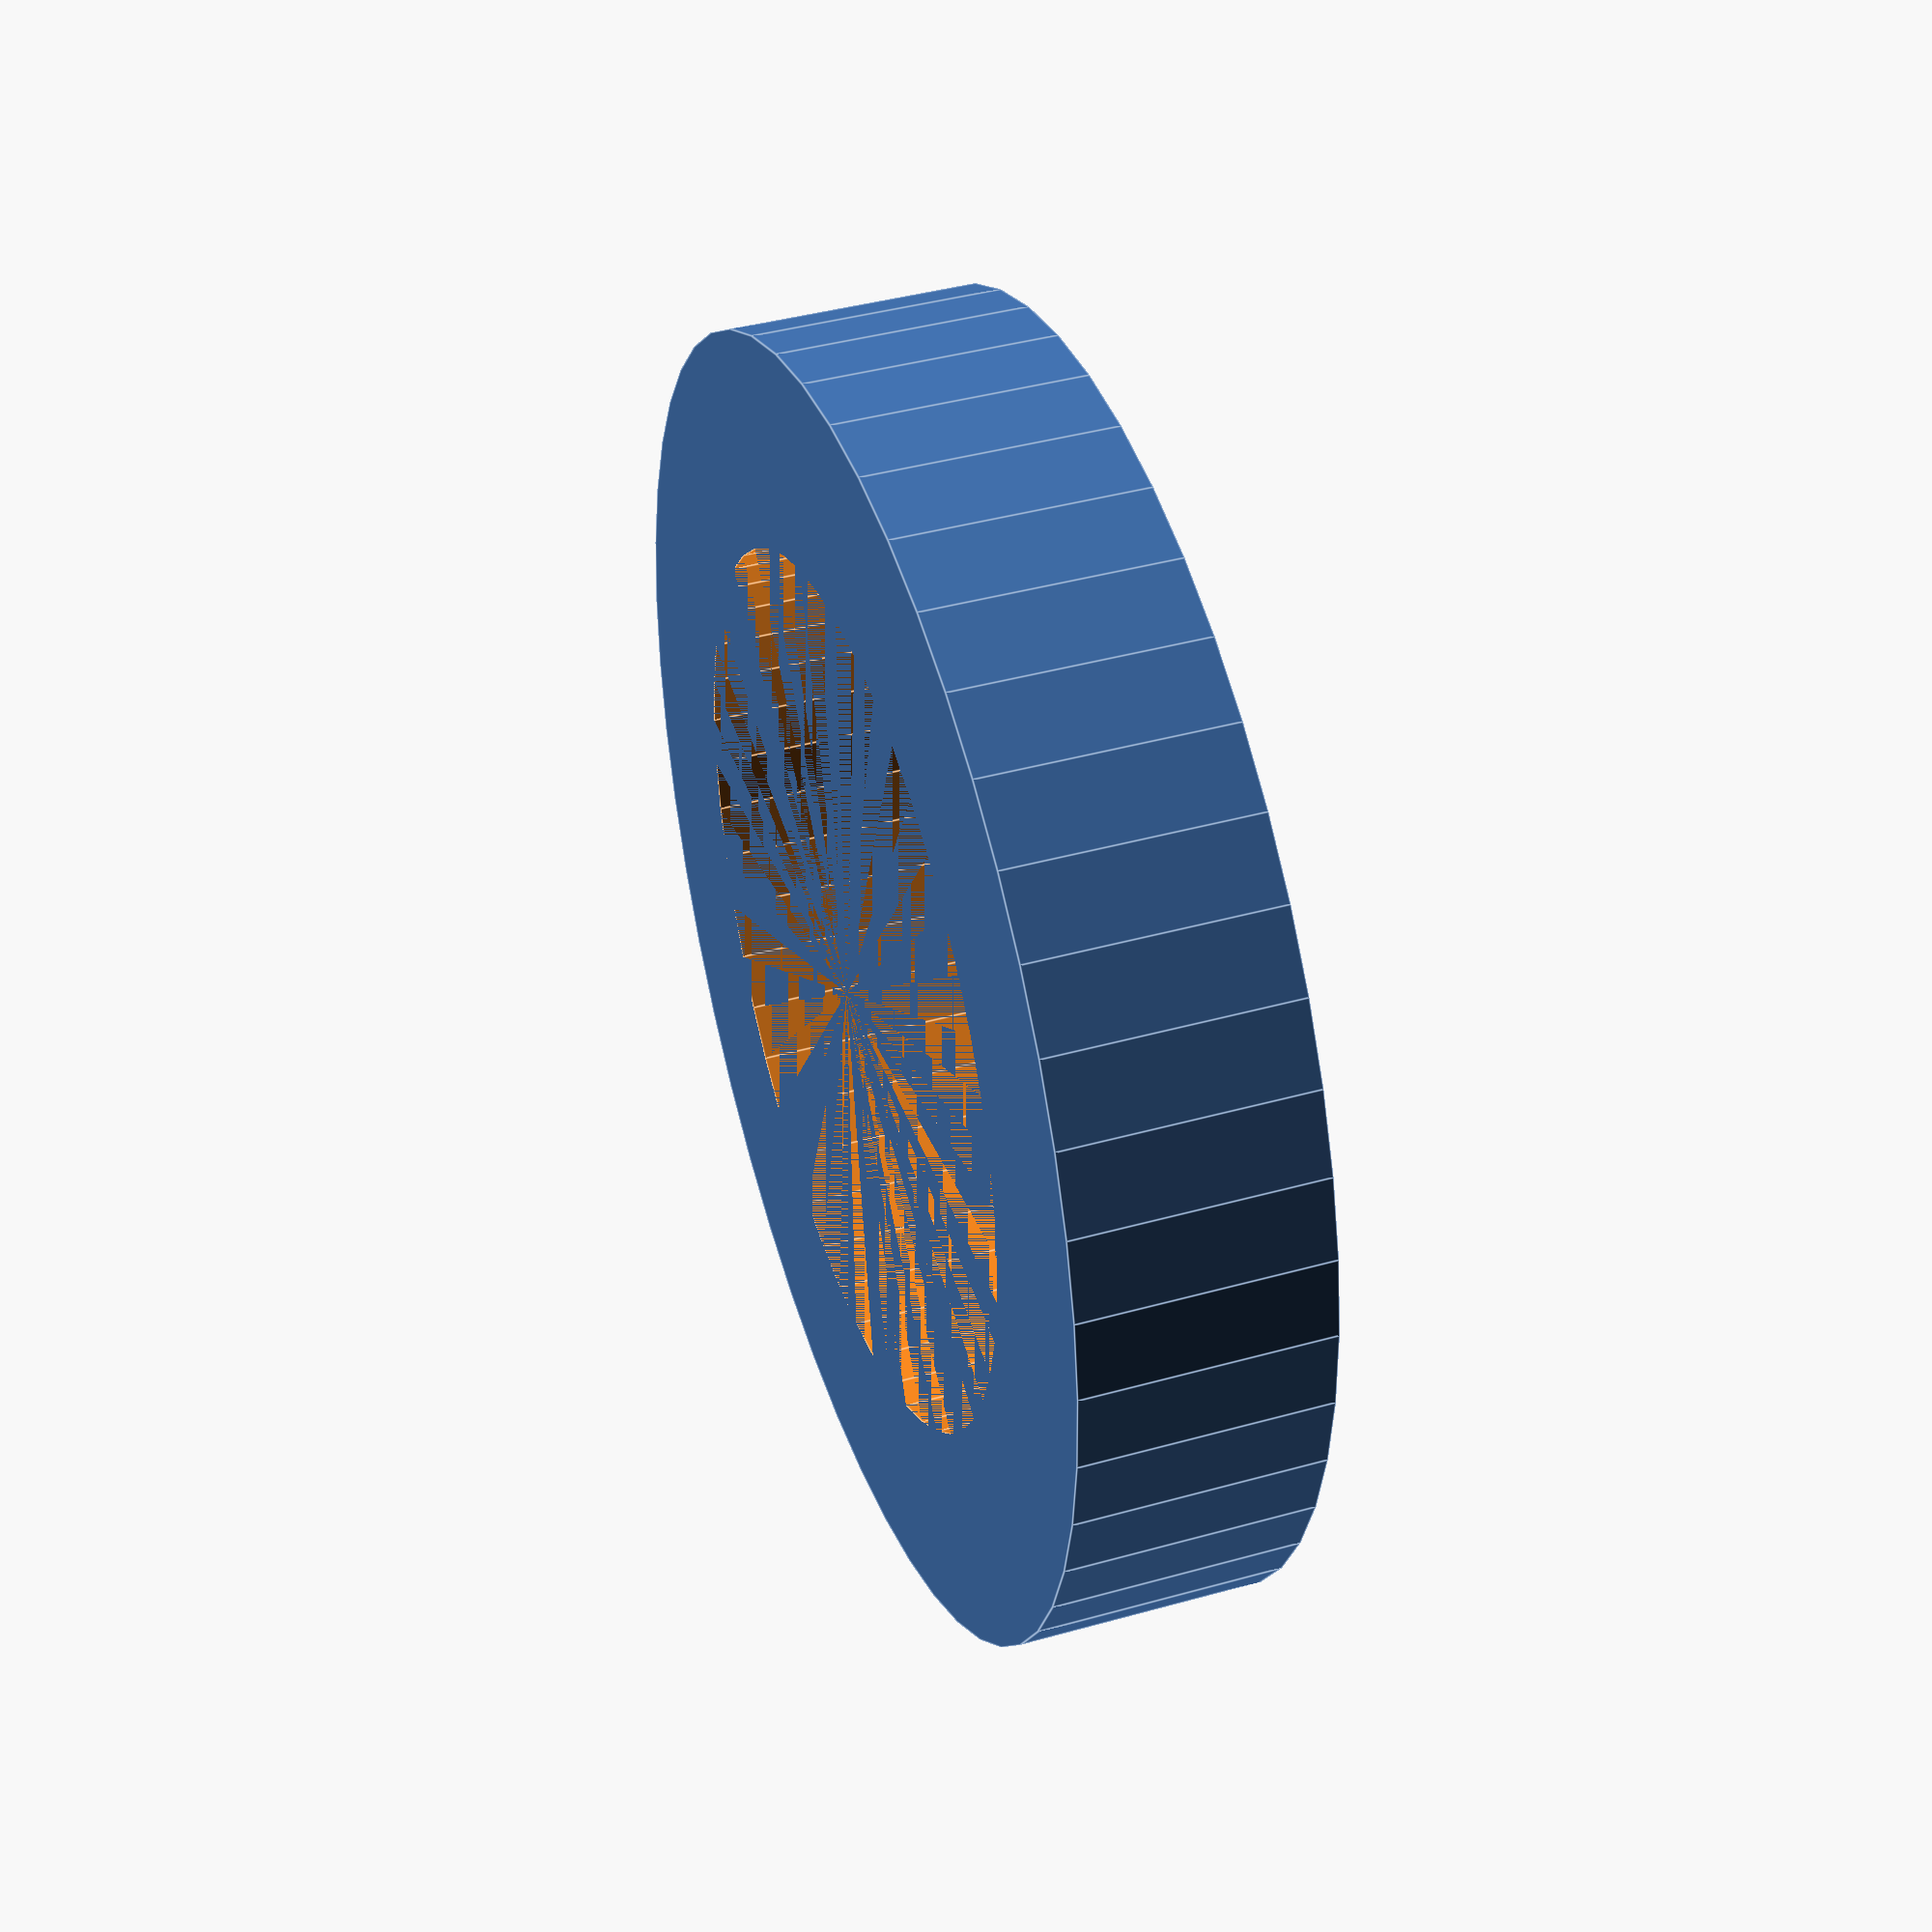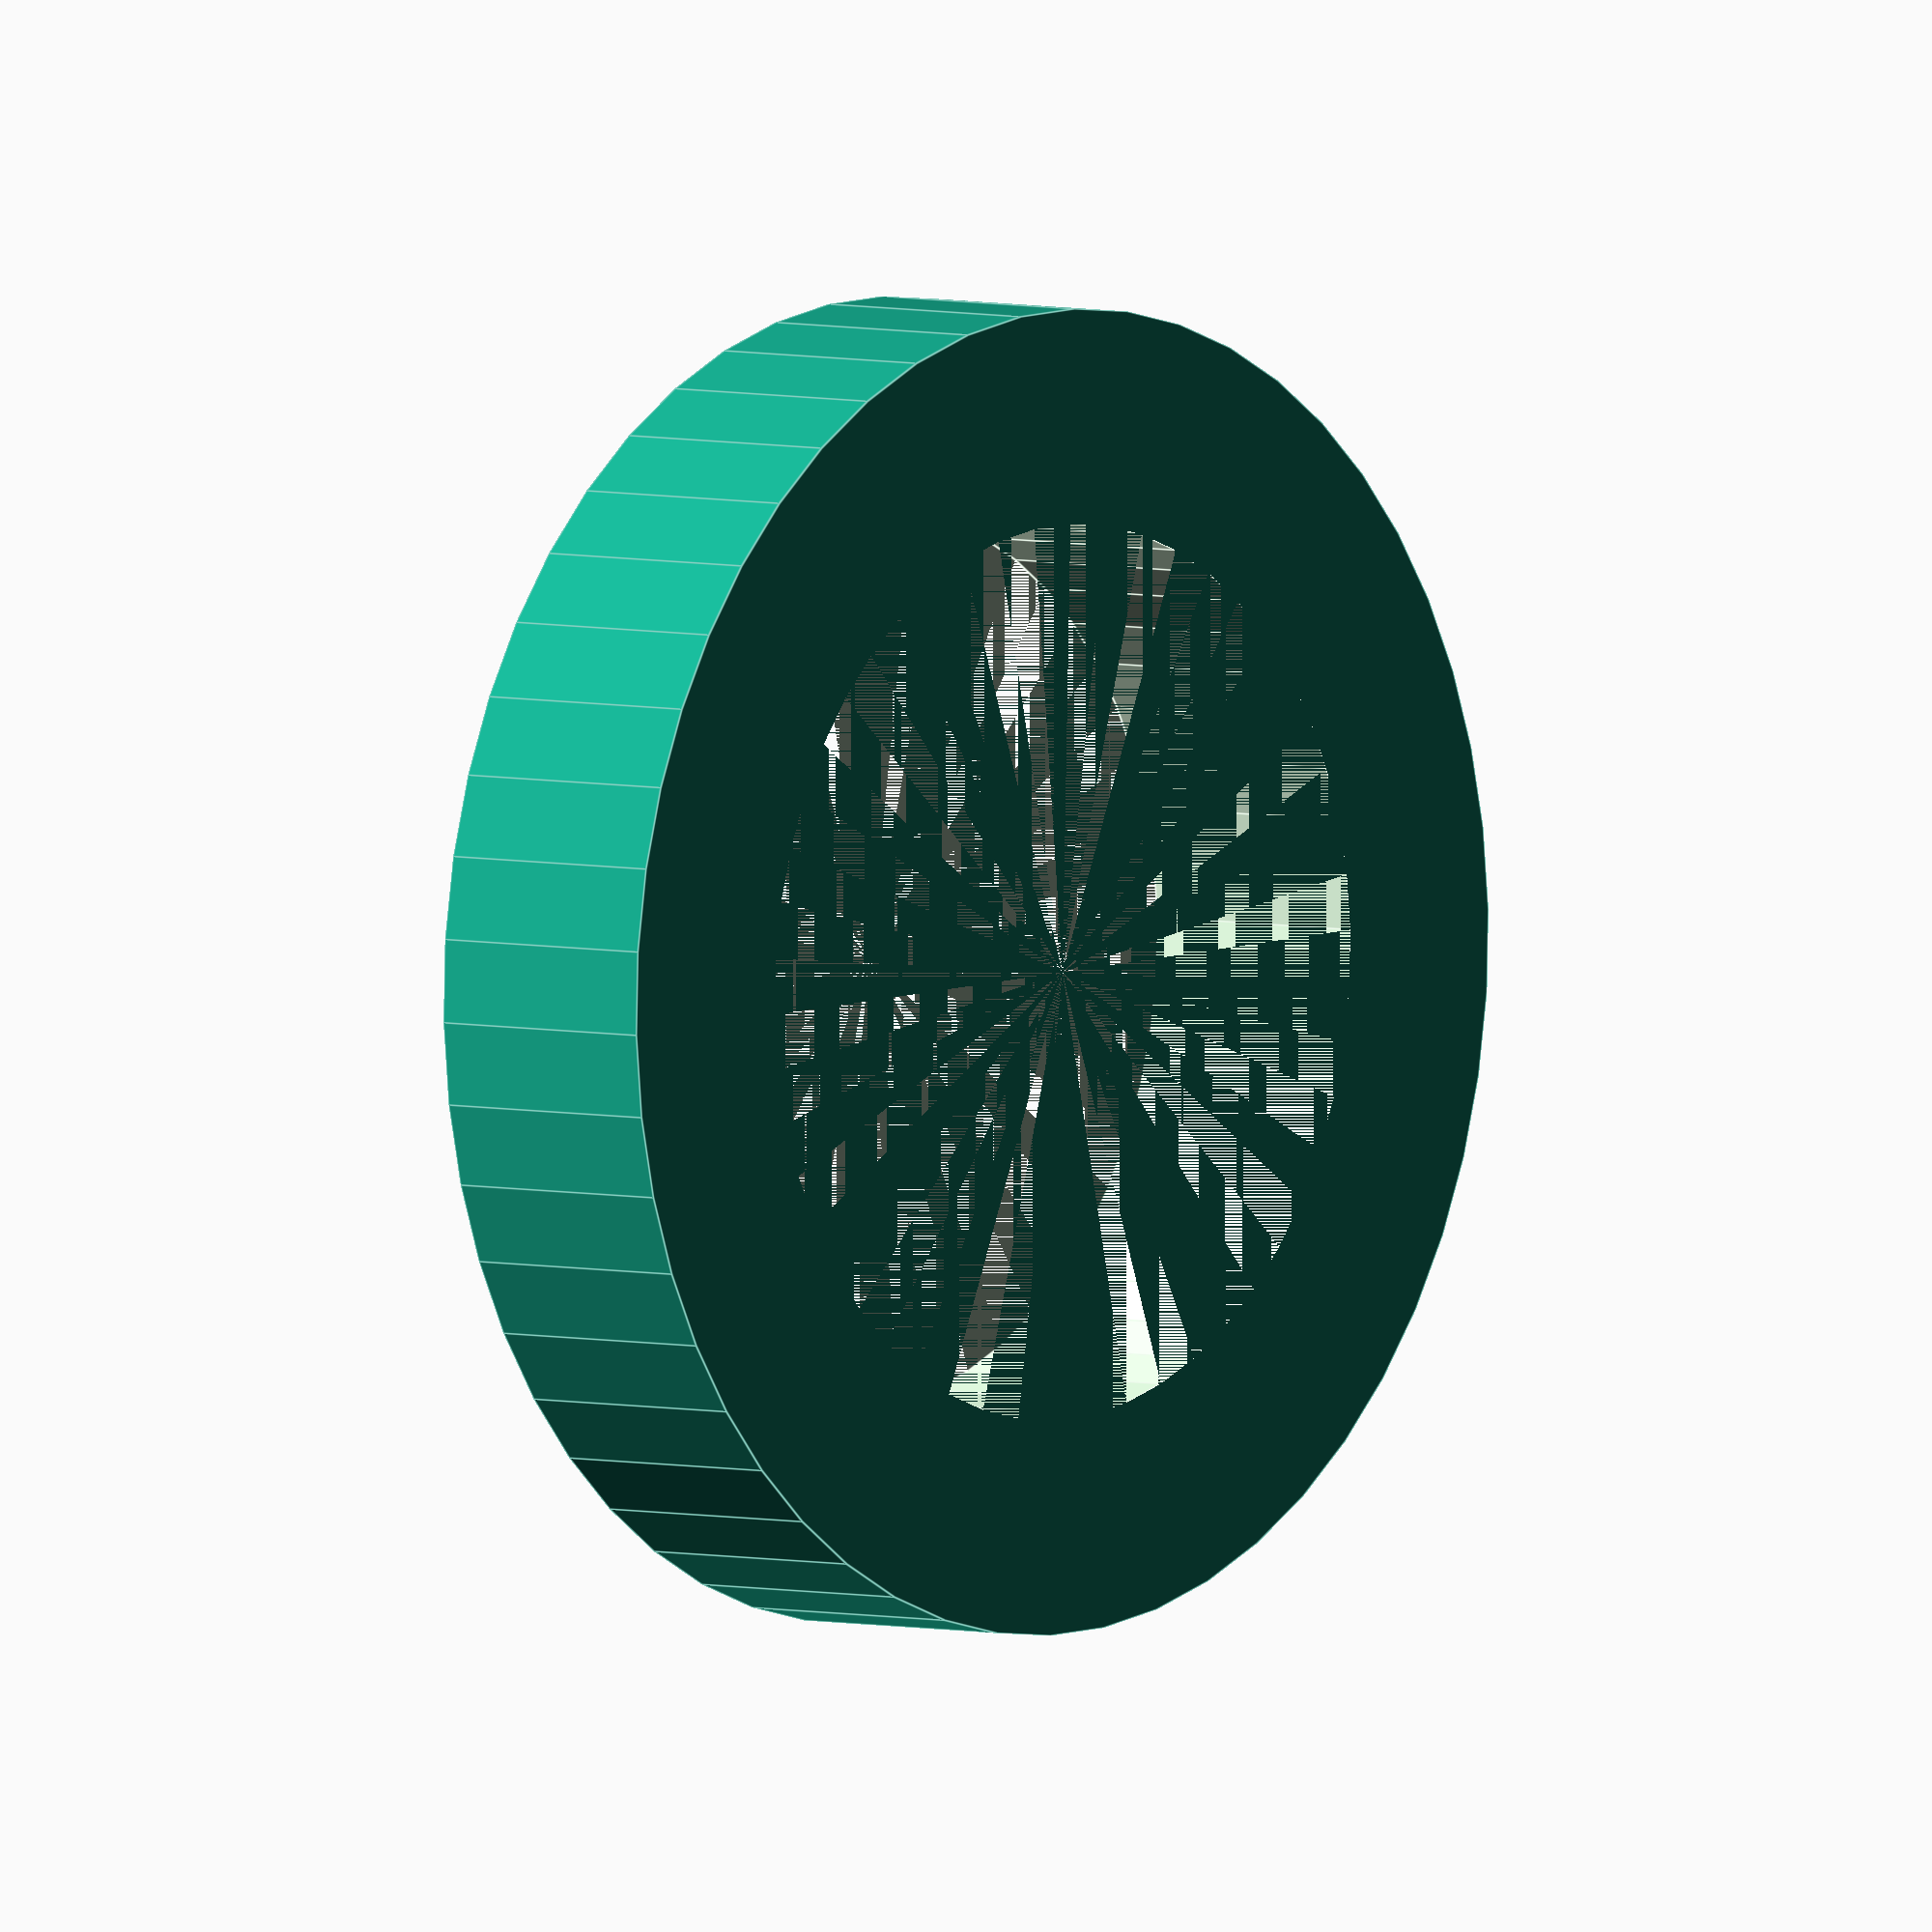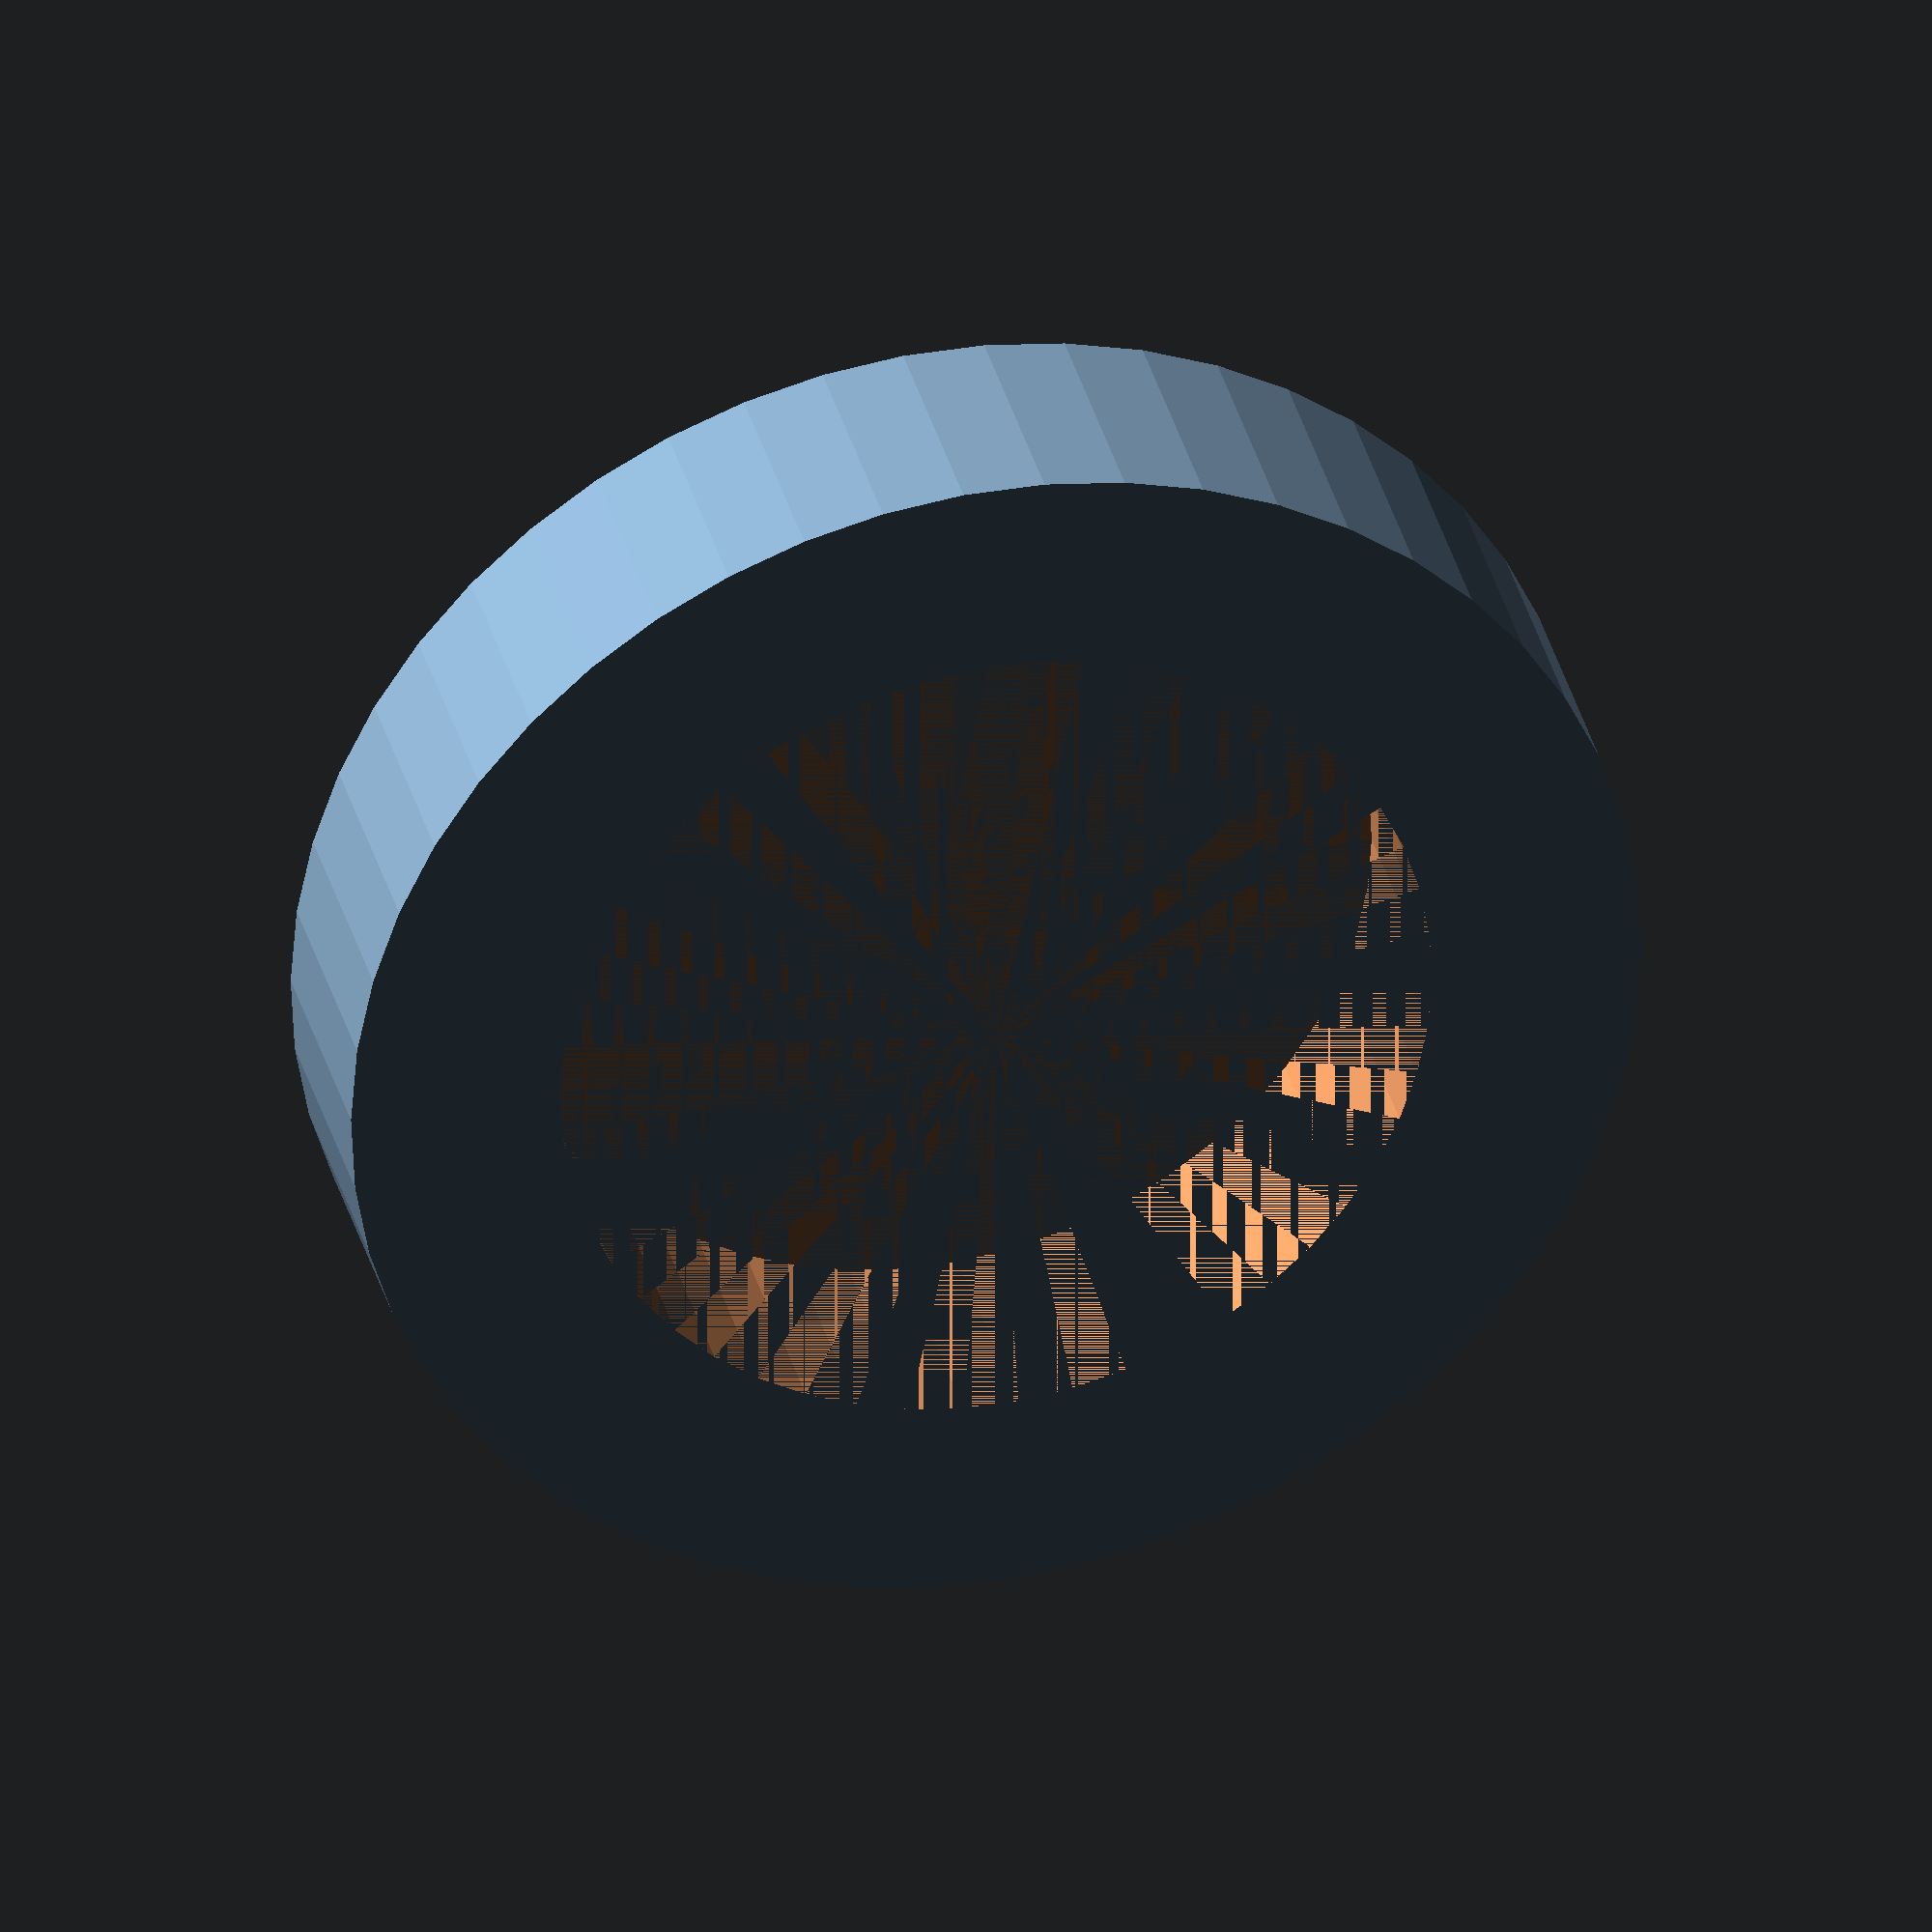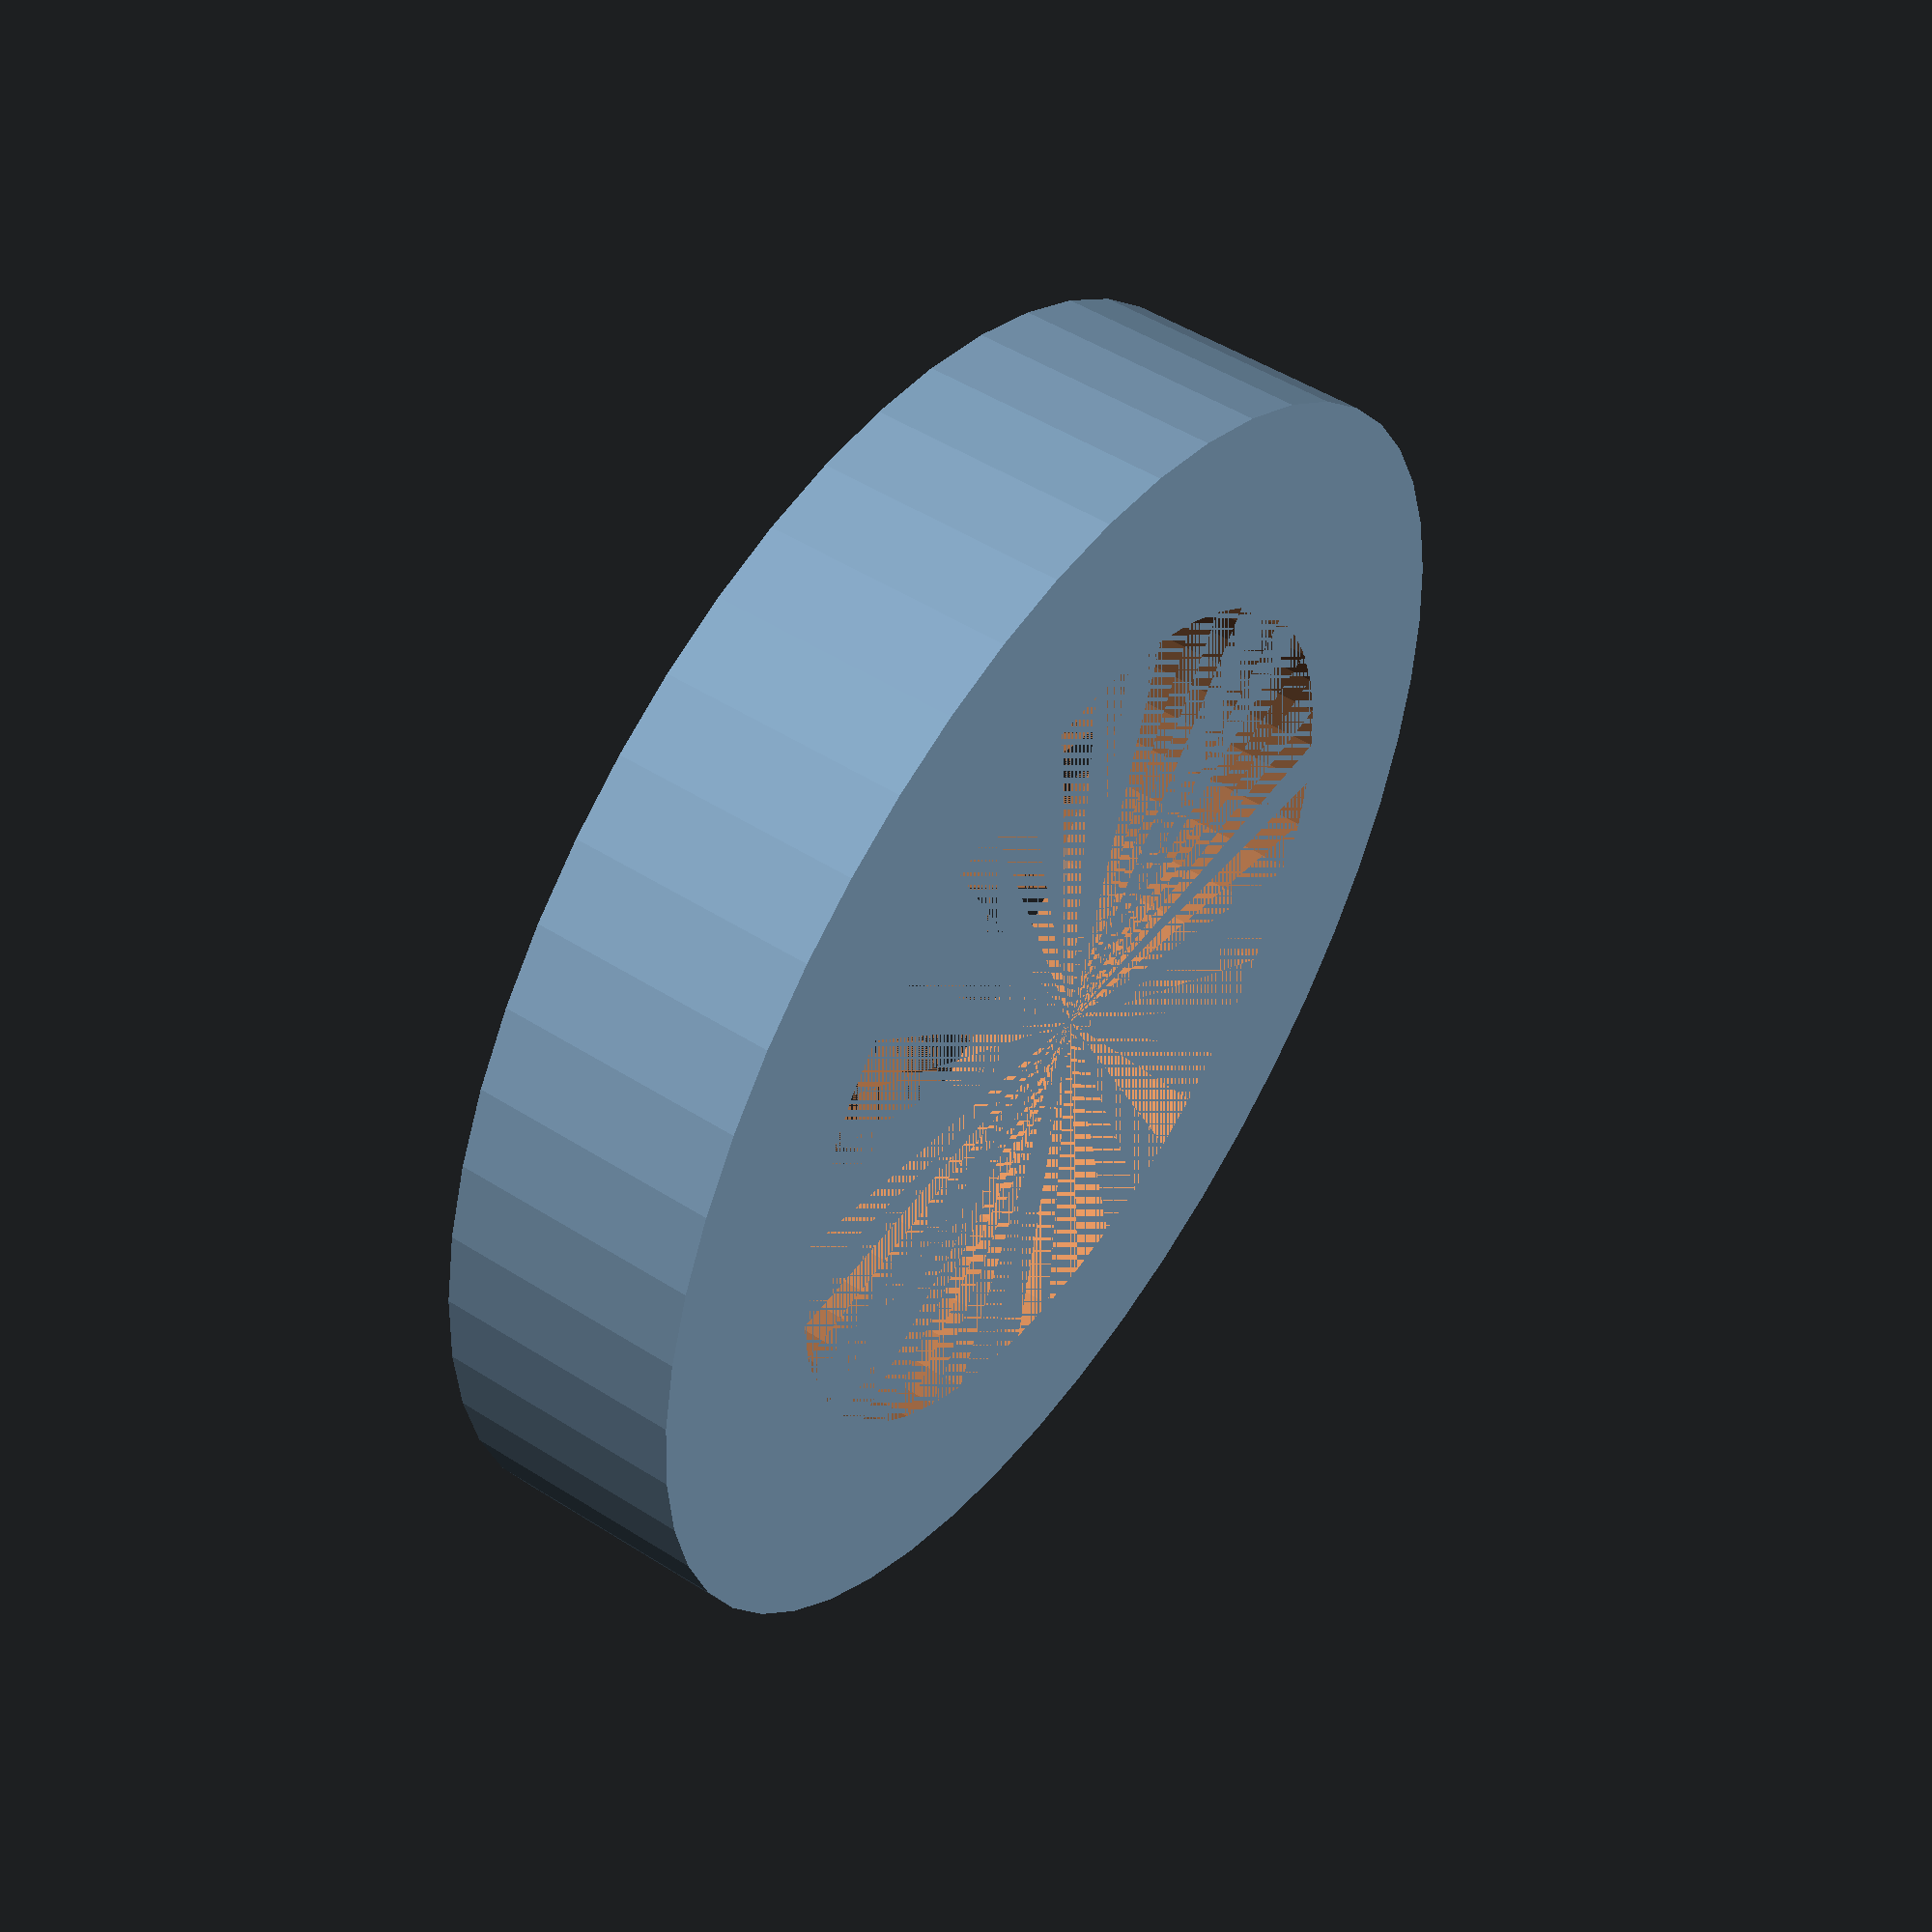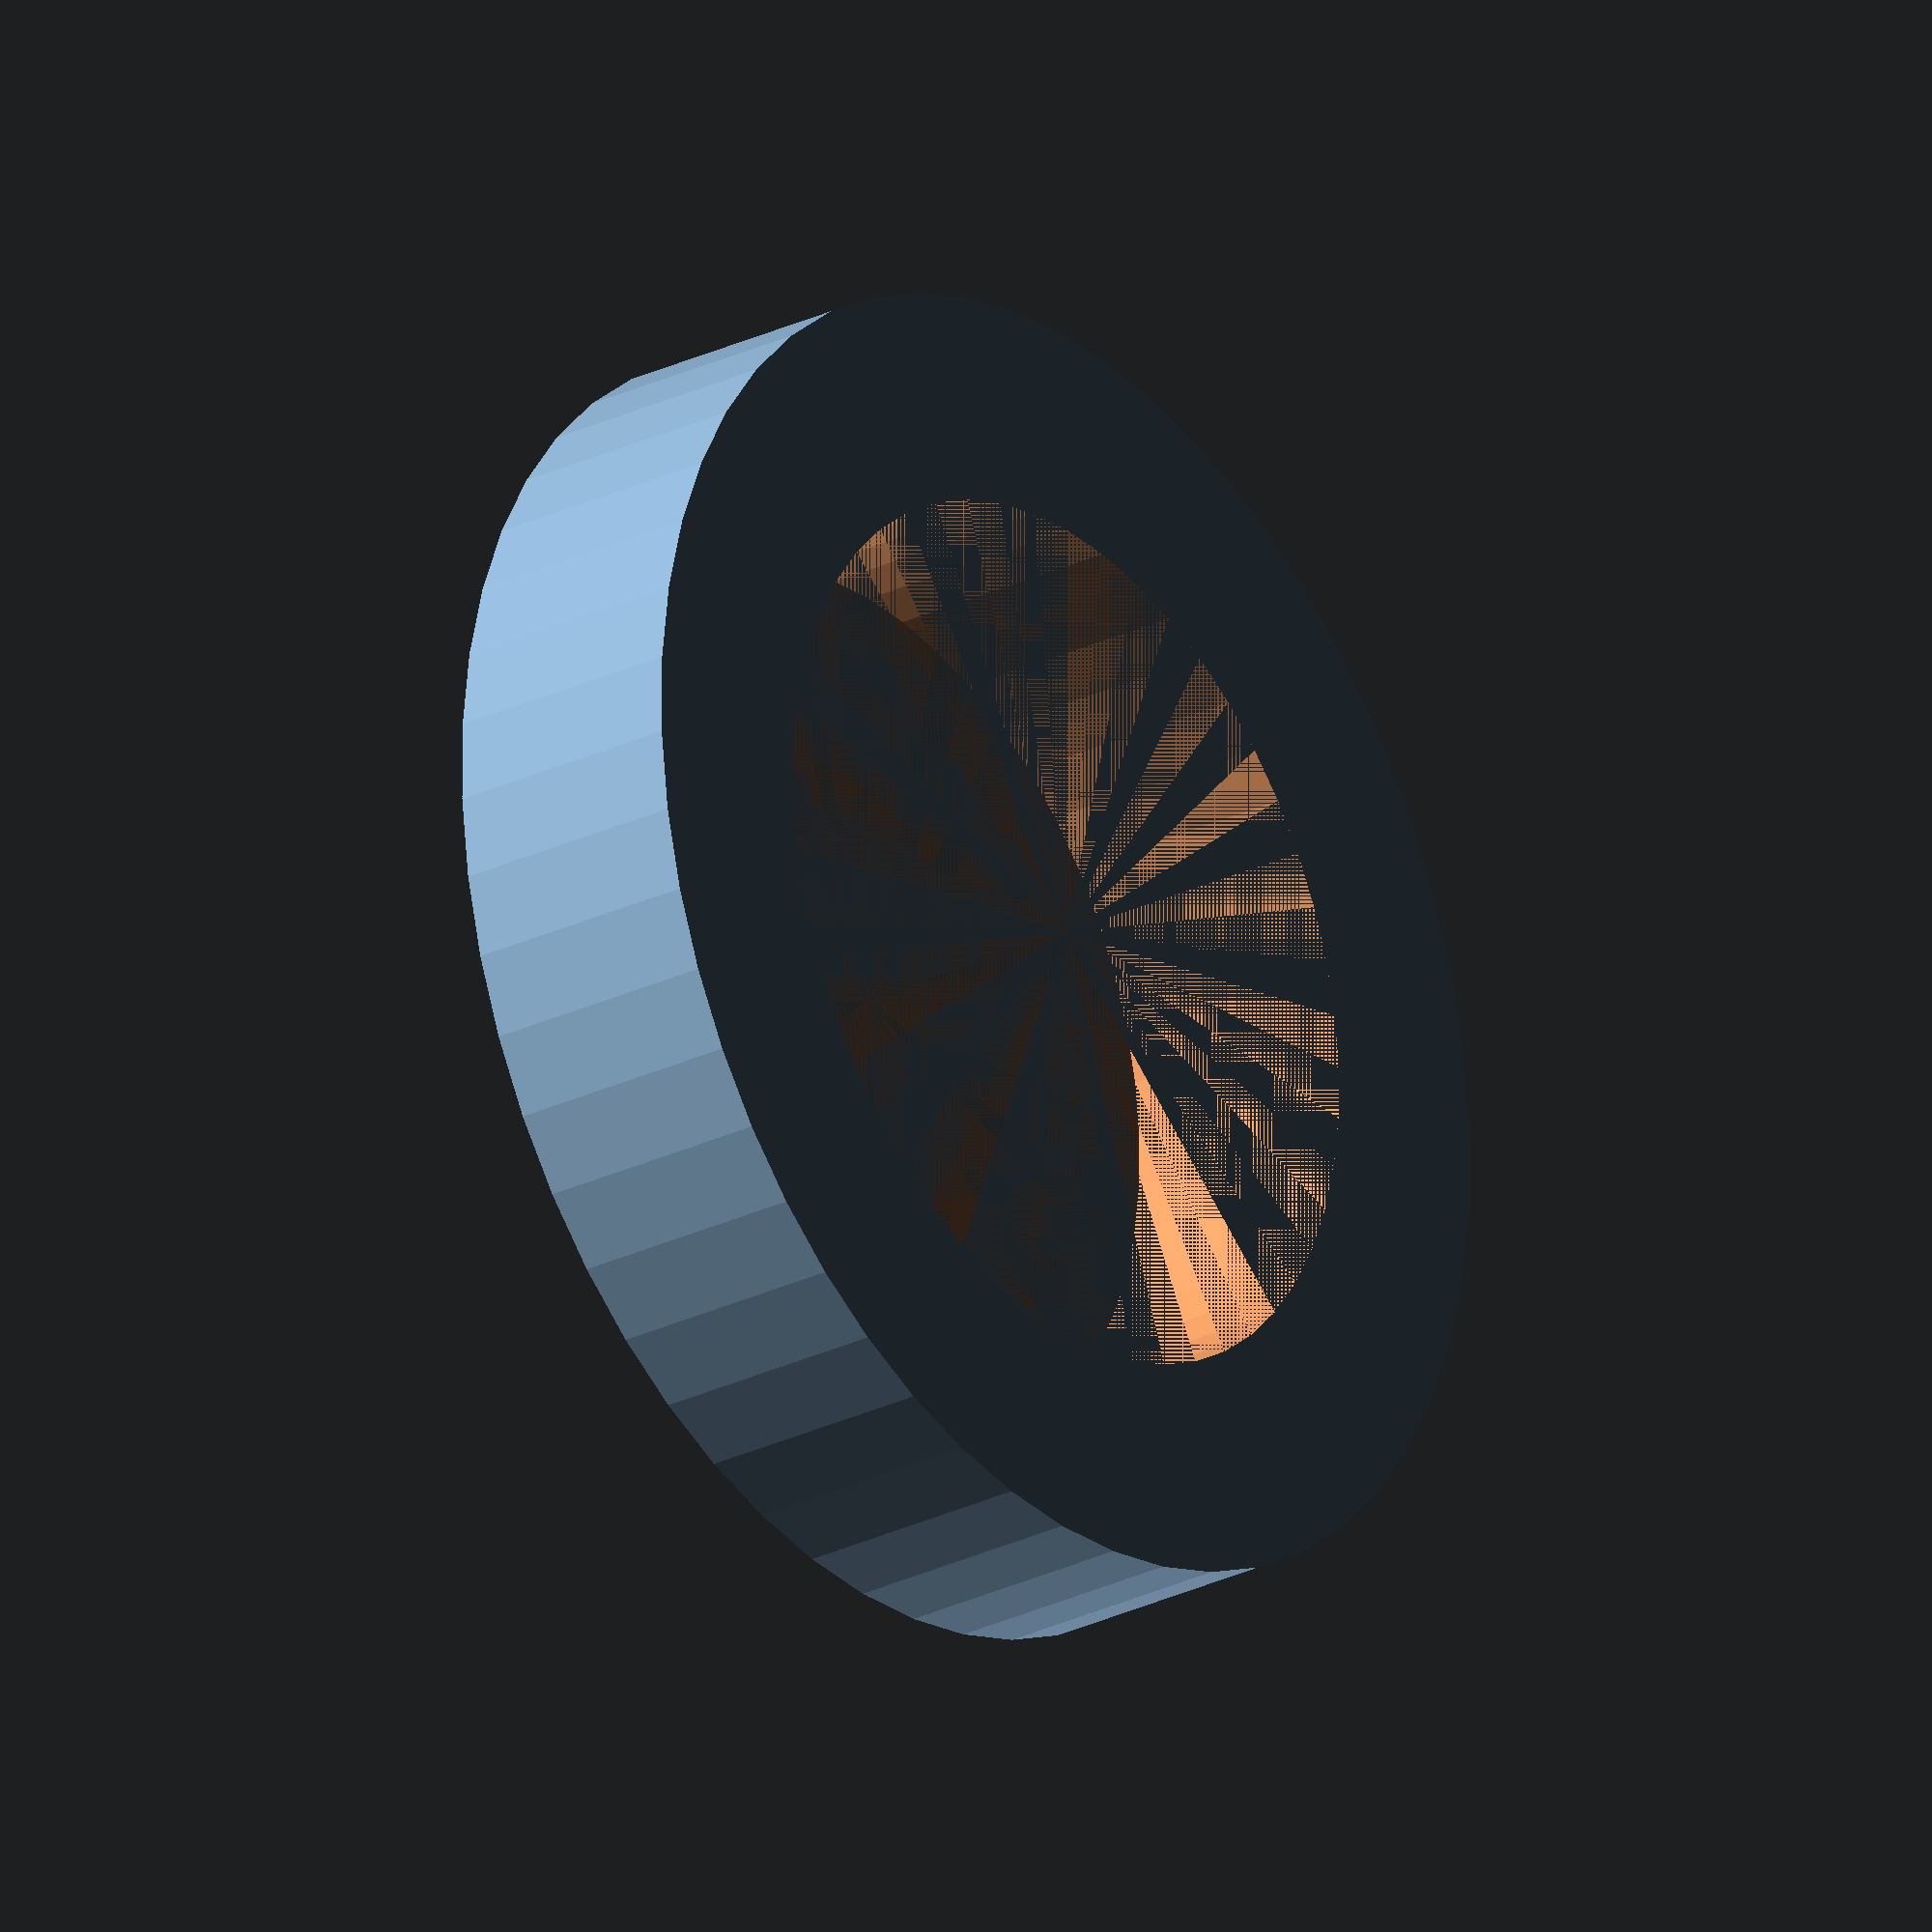
<openscad>
$fn = 50;


difference() {
	union() {
		cylinder(h = 7, r = 18.5000000000);
	}
	union() {
		cylinder(h = 7, r = 12.5000000000);
	}
}
</openscad>
<views>
elev=139.9 azim=239.9 roll=109.2 proj=p view=edges
elev=175.5 azim=38.0 roll=50.1 proj=o view=edges
elev=145.2 azim=252.7 roll=193.9 proj=o view=wireframe
elev=309.4 azim=288.1 roll=304.7 proj=p view=wireframe
elev=206.3 azim=161.5 roll=52.5 proj=o view=solid
</views>
